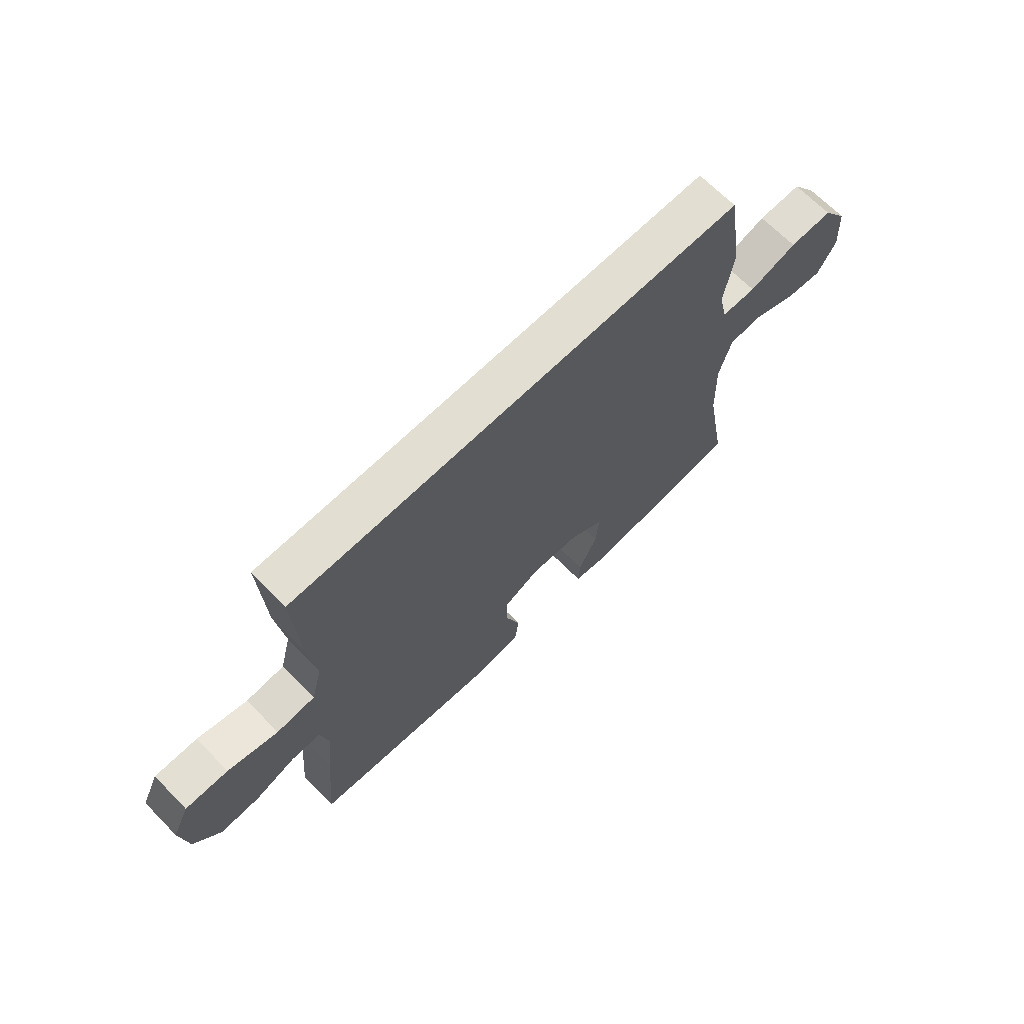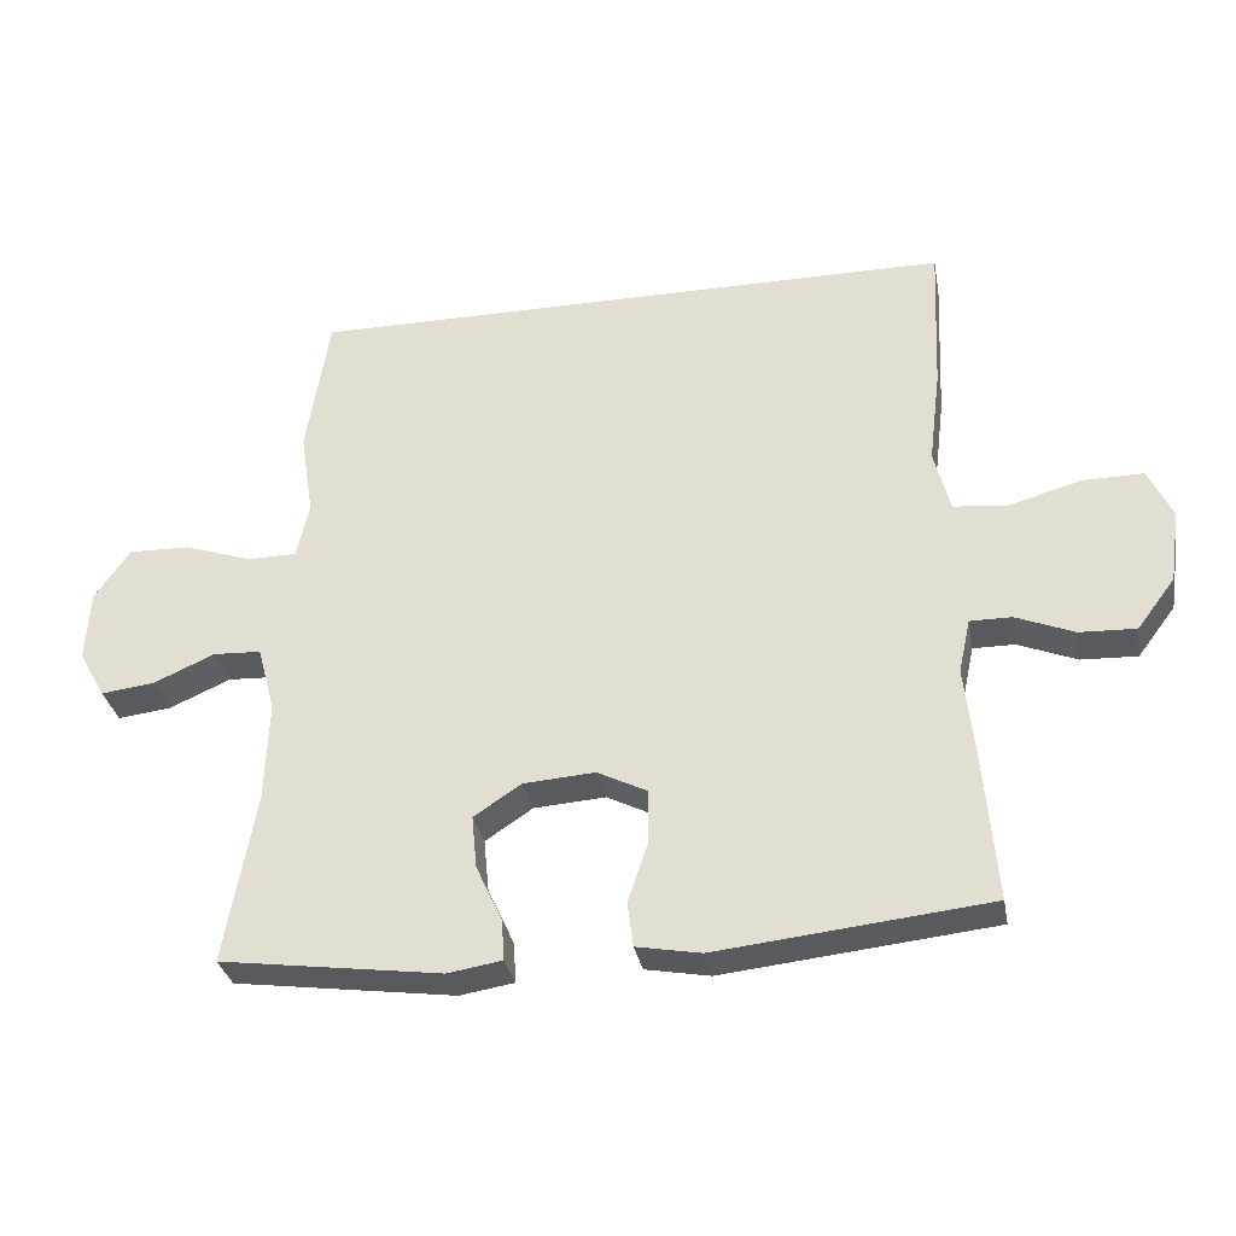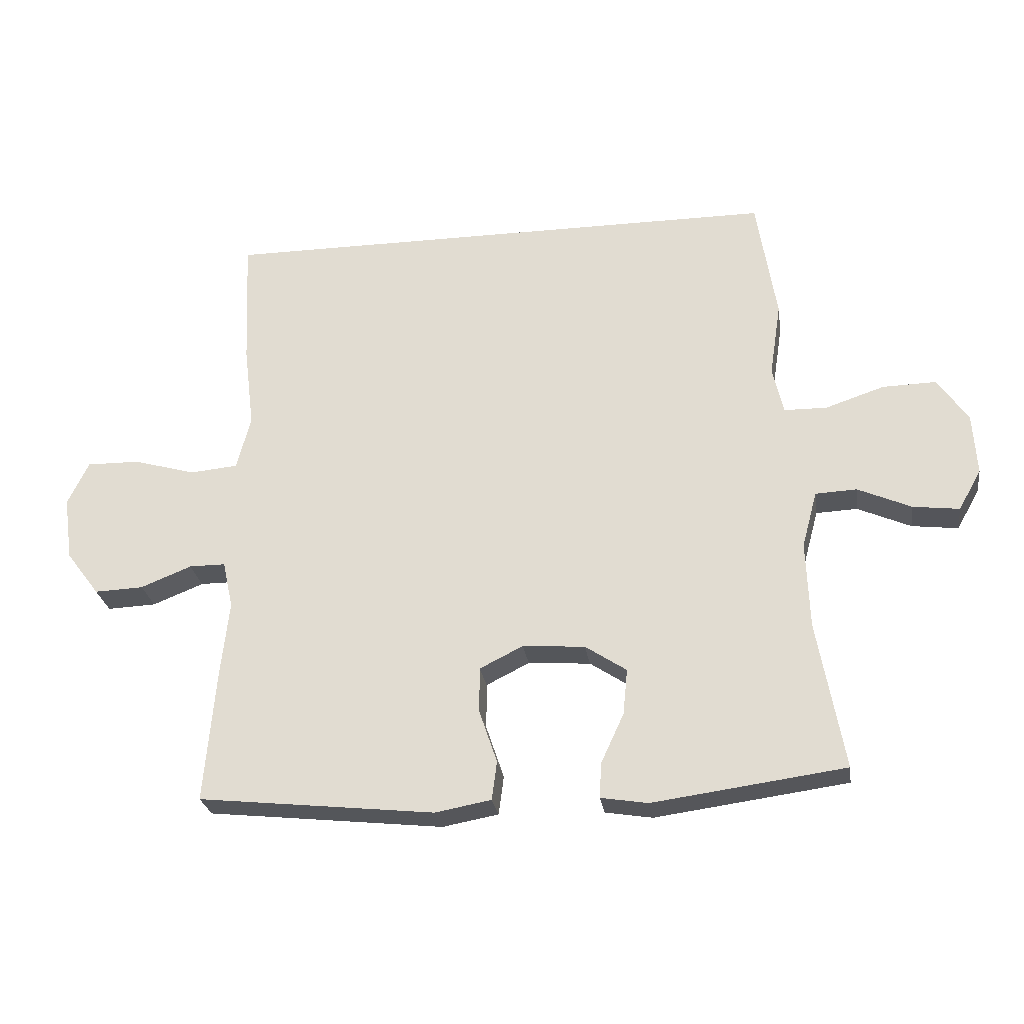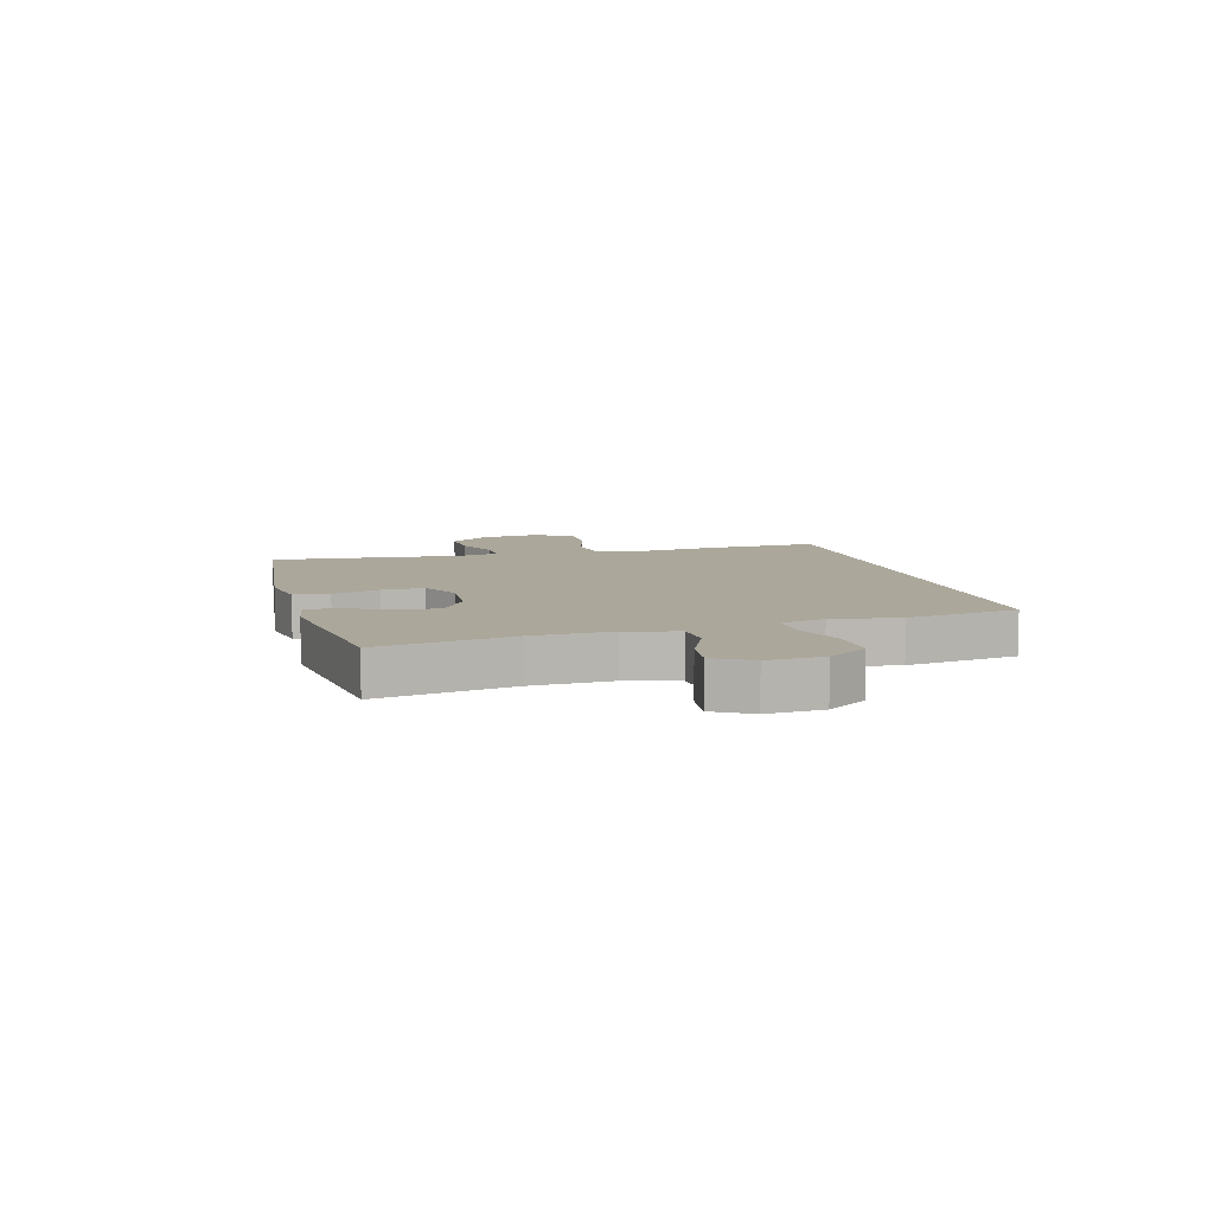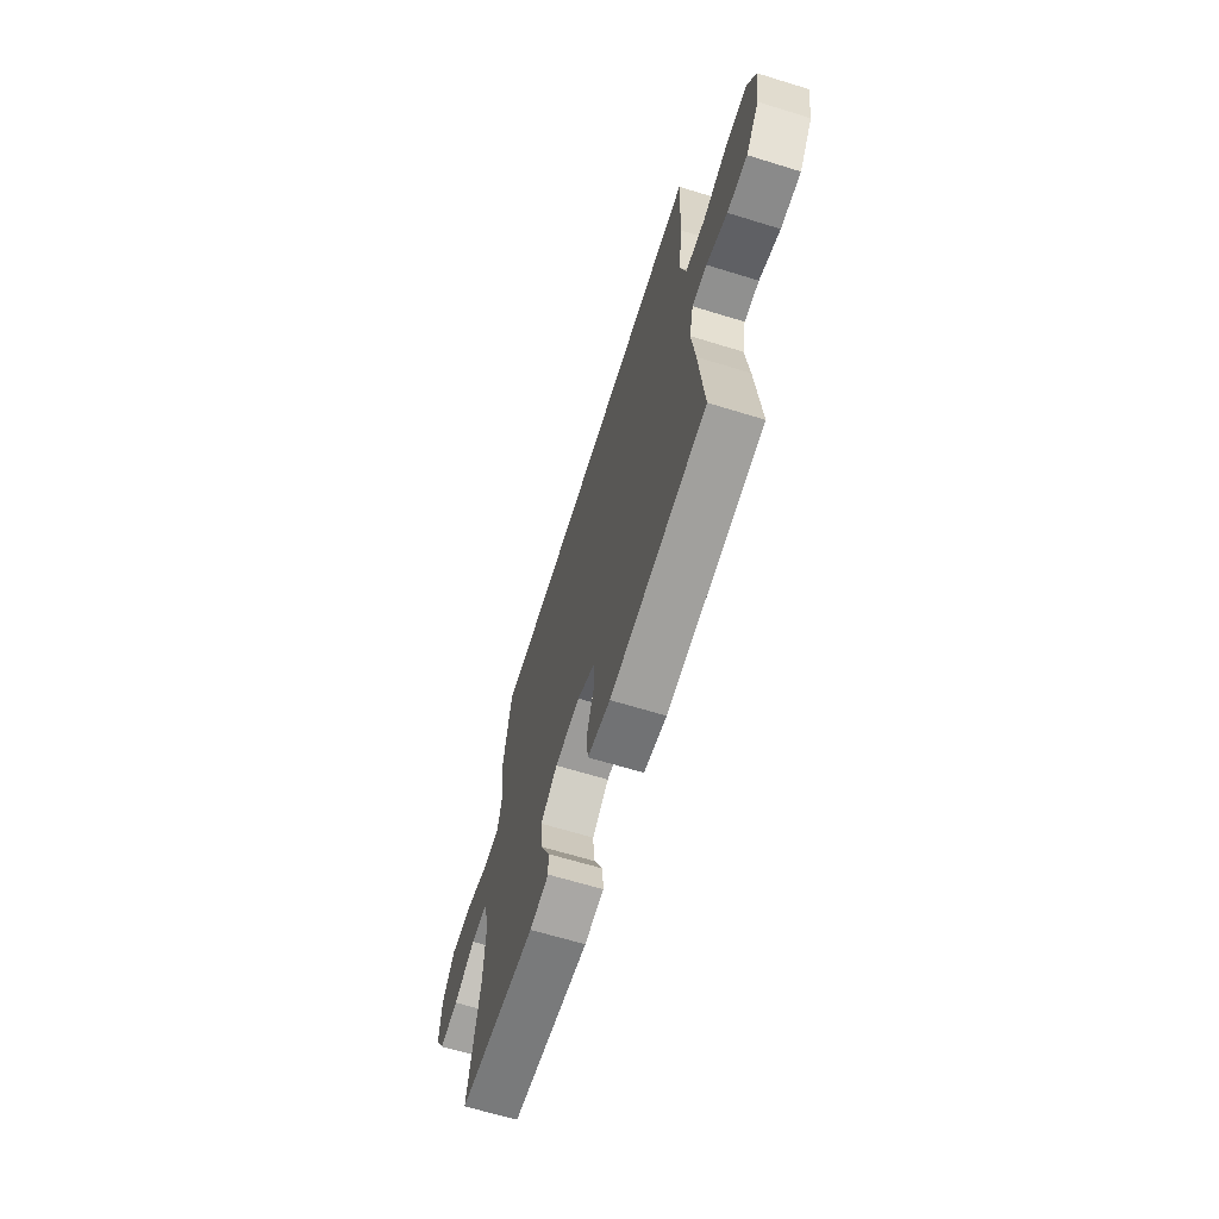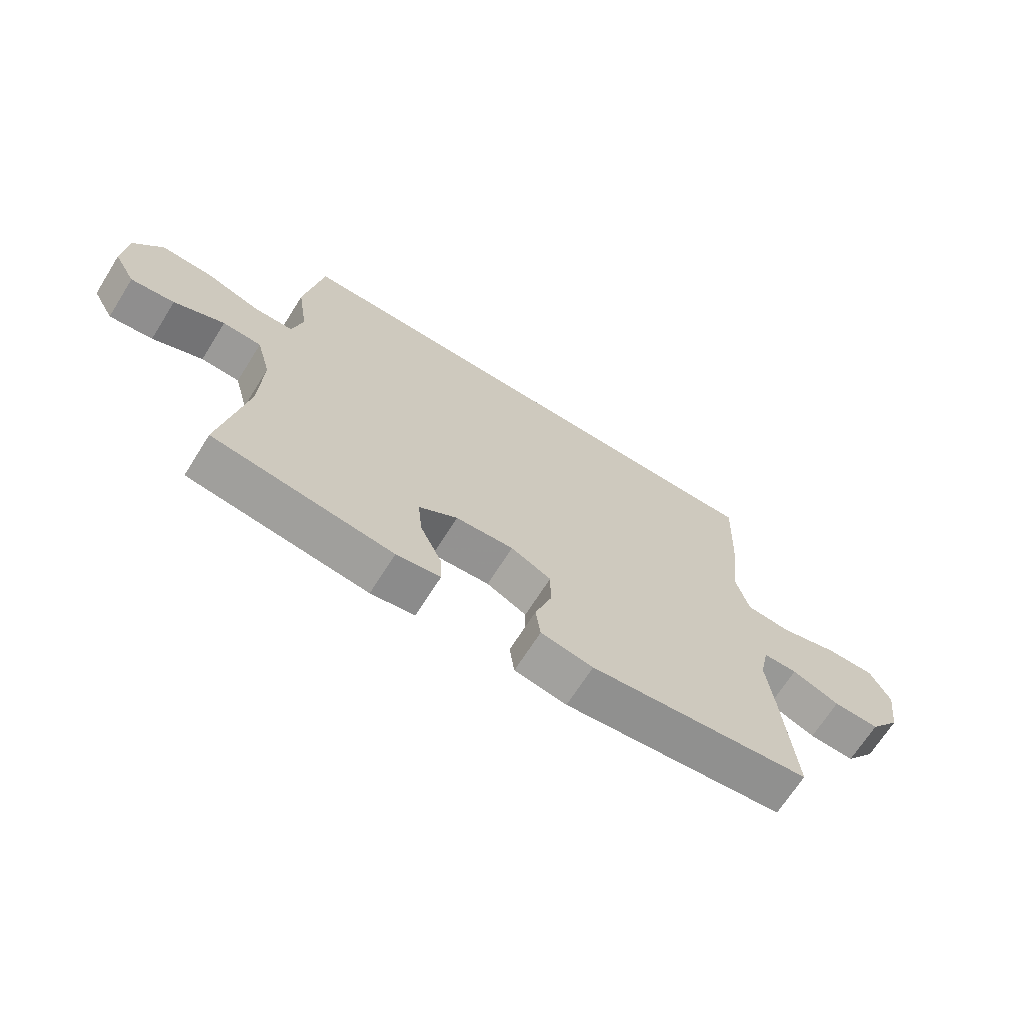
<metadata>
{"format":"obj","ext":"obj","renderer":"f3d","projection":"perspective","resolution":1024,"background":"white","views":[{"elev":67.8,"azim":135.4,"up":"+Z"},{"elev":-31.7,"azim":10.4,"up":"+Z"},{"elev":-26.4,"azim":-171.6,"up":"+Z"},{"elev":8.2,"azim":-105.2,"up":"+Y"},{"elev":-65.6,"azim":72.8,"up":"+Z"},{"elev":-68.4,"azim":-32.2,"up":"+Z"}]}
</metadata>
<code>
v -0.5 0.07 -0.5
v -0.458 0.07 -0.267
v -0.453 0.07 -0.13
v -0.477 0.07 -0.041
v -0.542 0.07 -0.038
v -0.626 0.07 -0.075
v -0.699 0.07 -0.084
v -0.735 0.07 -0.02
v -0.729 0.07 0.077
v -0.681 0.07 0.146
v -0.597 0.07 0.144
v -0.504 0.07 0.113
v -0.437 0.07 0.114
v -0.42 0.07 0.189
v -0.438 0.07 0.306
v -0.407 0.07 0.5
v 0.479 0.07 0.5
v 0.47 0.07 0.297
v 0.454 0.07 0.167
v 0.476 0.07 0.082
v 0.551 0.07 0.075
v 0.649 0.07 0.103
v 0.732 0.07 0.104
v 0.765 0.07 0.035
v 0.751 0.07 -0.065
v 0.699 0.07 -0.134
v 0.622 0.07 -0.131
v 0.542 0.07 -0.099
v 0.485 0.07 -0.099
v 0.469 0.07 -0.173
v 0.482 0.07 -0.29
v 0.5 0.07 -0.5
v 0.129 0.07 -0.54
v 0.041 0.07 -0.524
v 0.033 0.07 -0.463
v 0.061 0.07 -0.38
v 0.061 0.07 -0.308
v -0.007 0.07 -0.274
v -0.105 0.07 -0.281
v -0.17 0.07 -0.324
v -0.163 0.07 -0.396
v -0.127 0.07 -0.474
v -0.124 0.07 -0.529
v -0.198 0.07 -0.541
v -0.5 0 -0.5
v -0.458 0 -0.267
v -0.453 0 -0.13
v -0.477 0 -0.041
v -0.542 0 -0.038
v -0.626 0 -0.075
v -0.699 0 -0.084
v -0.735 0 -0.02
v -0.729 0 0.077
v -0.681 0 0.146
v -0.597 0 0.144
v -0.504 0 0.113
v -0.437 0 0.114
v -0.42 0 0.189
v -0.438 0 0.306
v -0.407 0 0.5
v 0.479 0 0.5
v 0.47 0 0.297
v 0.454 0 0.167
v 0.476 0 0.082
v 0.551 0 0.075
v 0.649 0 0.103
v 0.732 0 0.104
v 0.765 0 0.035
v 0.751 0 -0.065
v 0.699 0 -0.134
v 0.622 0 -0.131
v 0.542 0 -0.099
v 0.485 0 -0.099
v 0.469 0 -0.173
v 0.482 0 -0.29
v 0.5 0 -0.5
v 0.129 0 -0.54
v 0.041 0 -0.524
v 0.033 0 -0.463
v 0.061 0 -0.38
v 0.061 0 -0.308
v -0.007 0 -0.274
v -0.105 0 -0.281
v -0.17 0 -0.324
v -0.163 0 -0.396
v -0.127 0 -0.474
v -0.124 0 -0.529
v -0.198 0 -0.541
f 44 1 2
f 43 44 2
f 42 43 2
f 41 42 2
f 40 41 2 3
f 39 40 3 4
f 38 39 4
f 34 35 36
f 33 34 36
f 32 33 36
f 31 32 36
f 30 31 36
f 29 30 36 37
f 26 27 28
f 25 26 28
f 24 25 28
f 23 24 28
f 22 23 28
f 21 22 28
f 20 21 28 29
f 29 37 38
f 20 29 38
f 19 20 38
f 18 19 38
f 17 18 38
f 16 17 38
f 15 16 38
f 14 15 38
f 10 11 12
f 9 10 12
f 8 9 12
f 7 8 12
f 6 7 12
f 5 6 12
f 4 5 12 13
f 38 4 13
f 13 14 38
f 46 45 88
f 46 88 87
f 46 87 86
f 46 86 85
f 47 46 85 84
f 48 47 84 83
f 48 83 82
f 80 79 78
f 80 78 77
f 80 77 76
f 80 76 75
f 80 75 74
f 81 80 74 73
f 72 71 70
f 72 70 69
f 72 69 68
f 72 68 67
f 72 67 66
f 72 66 65
f 73 72 65 64
f 82 81 73
f 82 73 64
f 82 64 63
f 82 63 62
f 82 62 61
f 82 61 60
f 82 60 59
f 82 59 58
f 56 55 54
f 56 54 53
f 56 53 52
f 56 52 51
f 56 51 50
f 56 50 49
f 57 56 49 48
f 57 48 82
f 82 58 57
f 1 45 46 2
f 2 46 47 3
f 3 47 48 4
f 4 48 49 5
f 5 49 50 6
f 6 50 51 7
f 7 51 52 8
f 8 52 53 9
f 9 53 54 10
f 10 54 55 11
f 11 55 56 12
f 12 56 57 13
f 13 57 58 14
f 14 58 59 15
f 15 59 60 16
f 16 60 61 17
f 17 61 62 18
f 18 62 63 19
f 19 63 64 20
f 20 64 65 21
f 21 65 66 22
f 22 66 67 23
f 23 67 68 24
f 24 68 69 25
f 25 69 70 26
f 26 70 71 27
f 27 71 72 28
f 28 72 73 29
f 29 73 74 30
f 30 74 75 31
f 31 75 76 32
f 32 76 77 33
f 33 77 78 34
f 34 78 79 35
f 35 79 80 36
f 36 80 81 37
f 37 81 82 38
f 38 82 83 39
f 39 83 84 40
f 40 84 85 41
f 41 85 86 42
f 42 86 87 43
f 43 87 88 44
f 44 88 45 1

</code>
